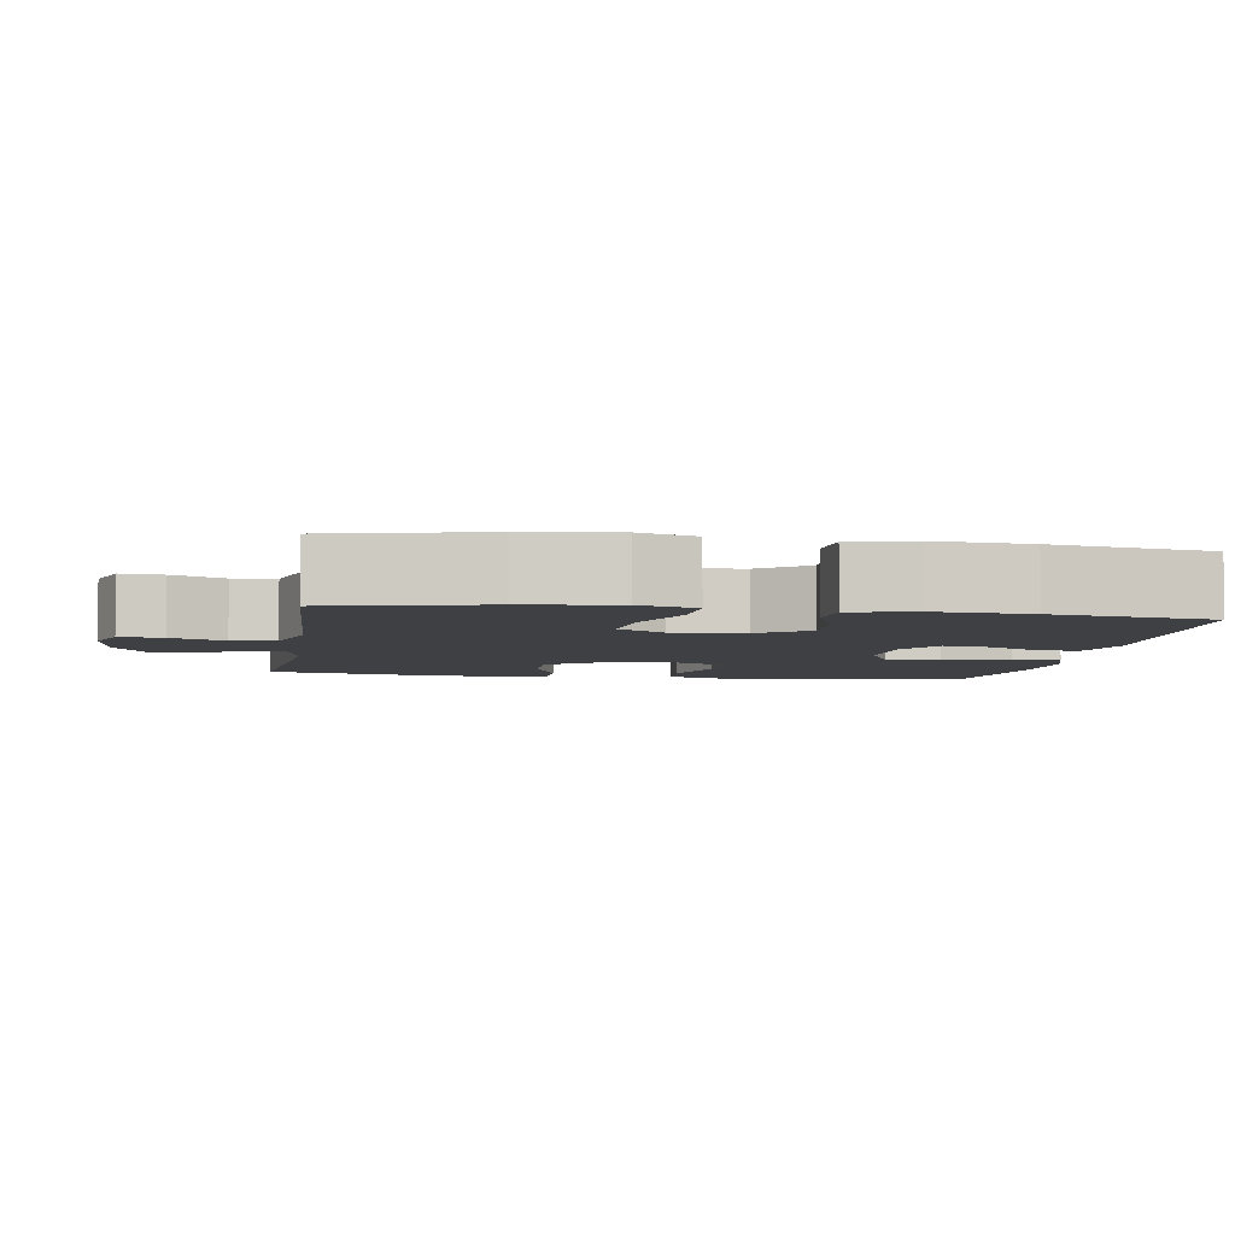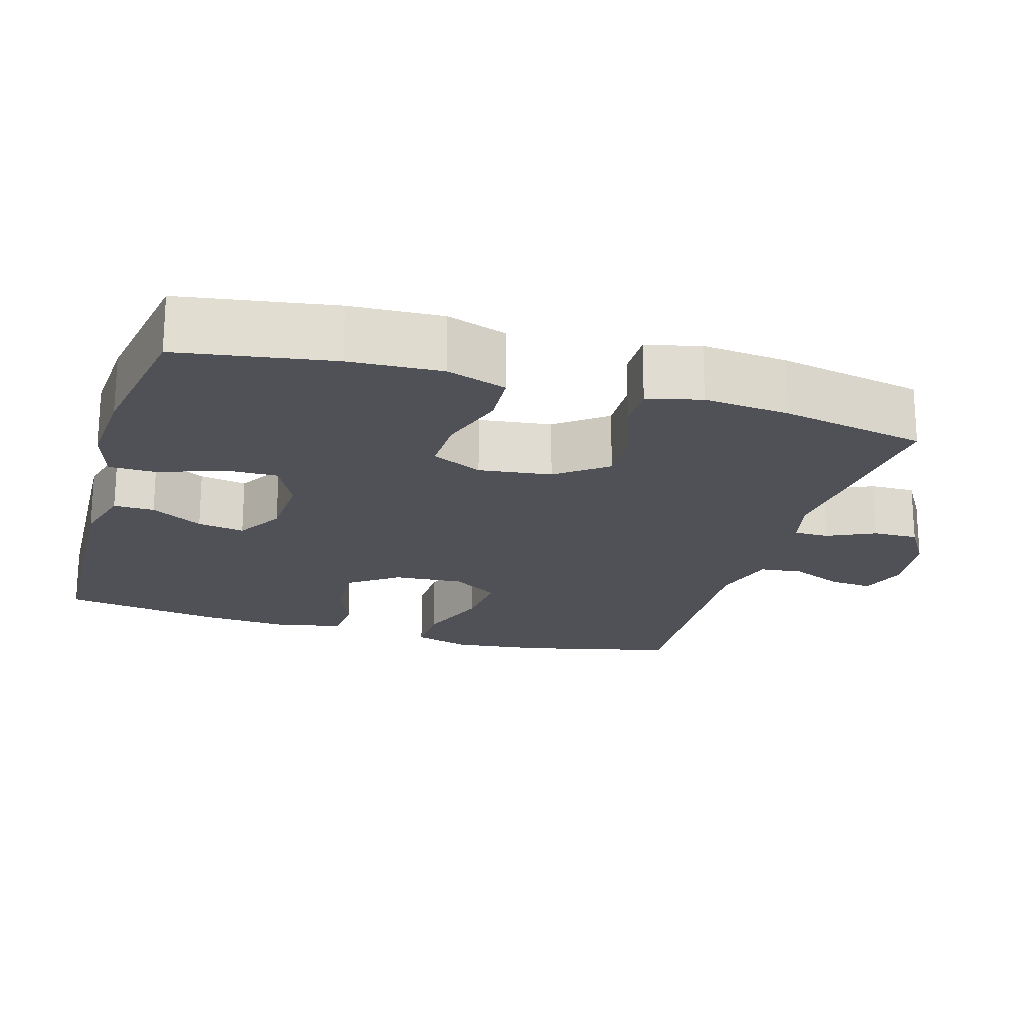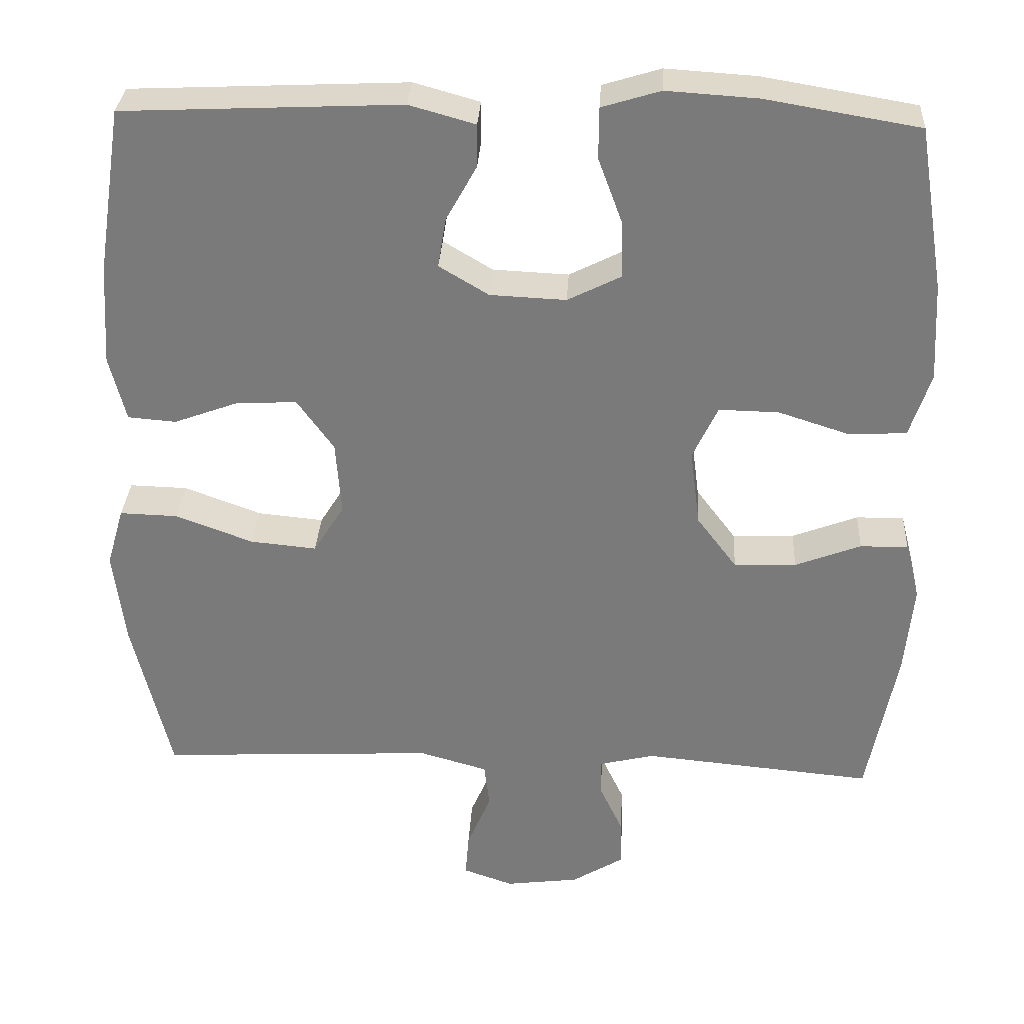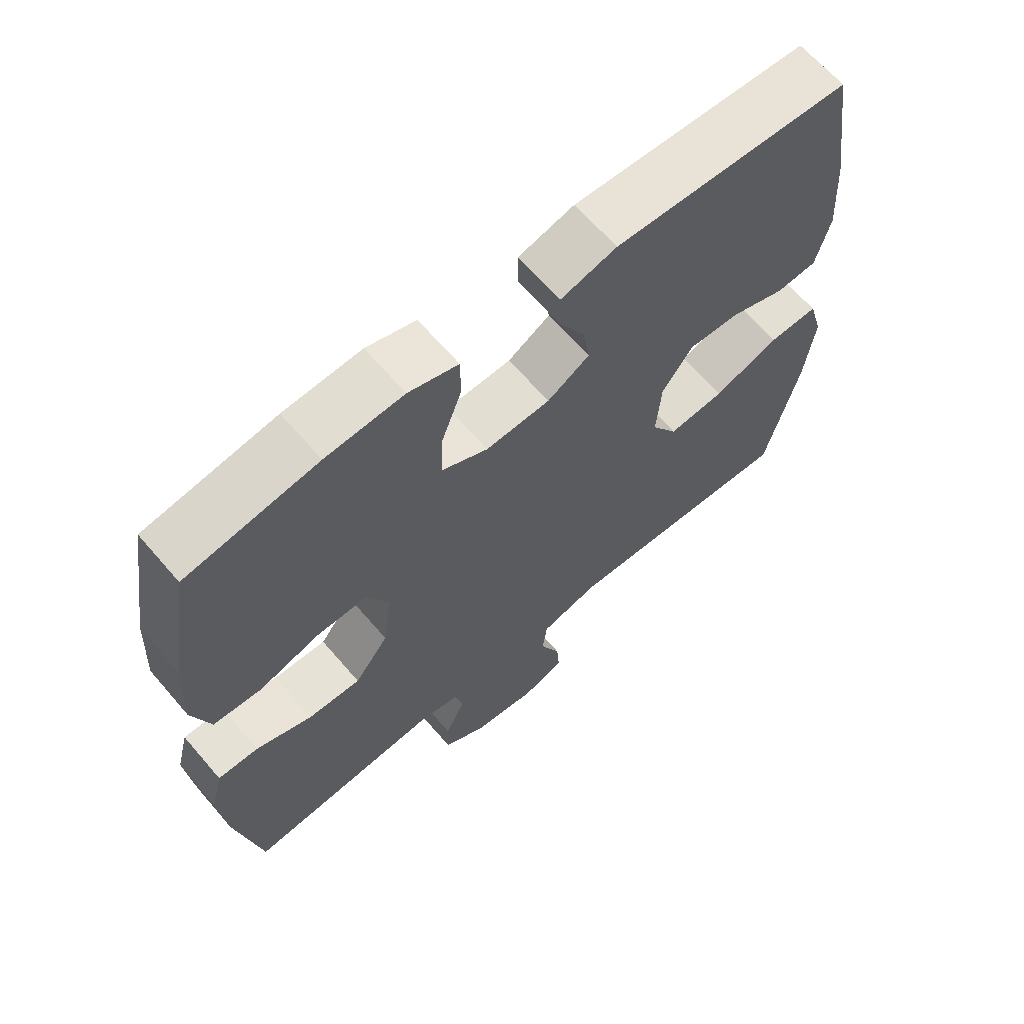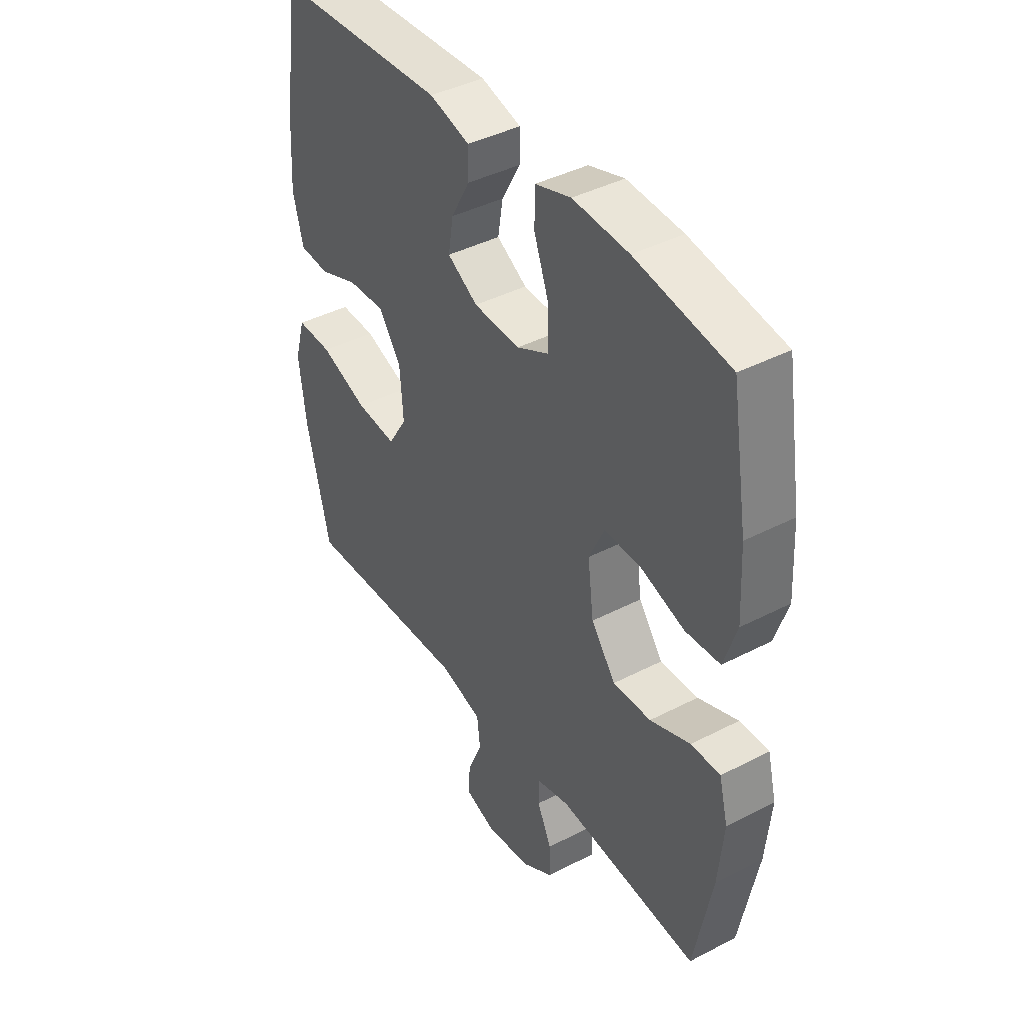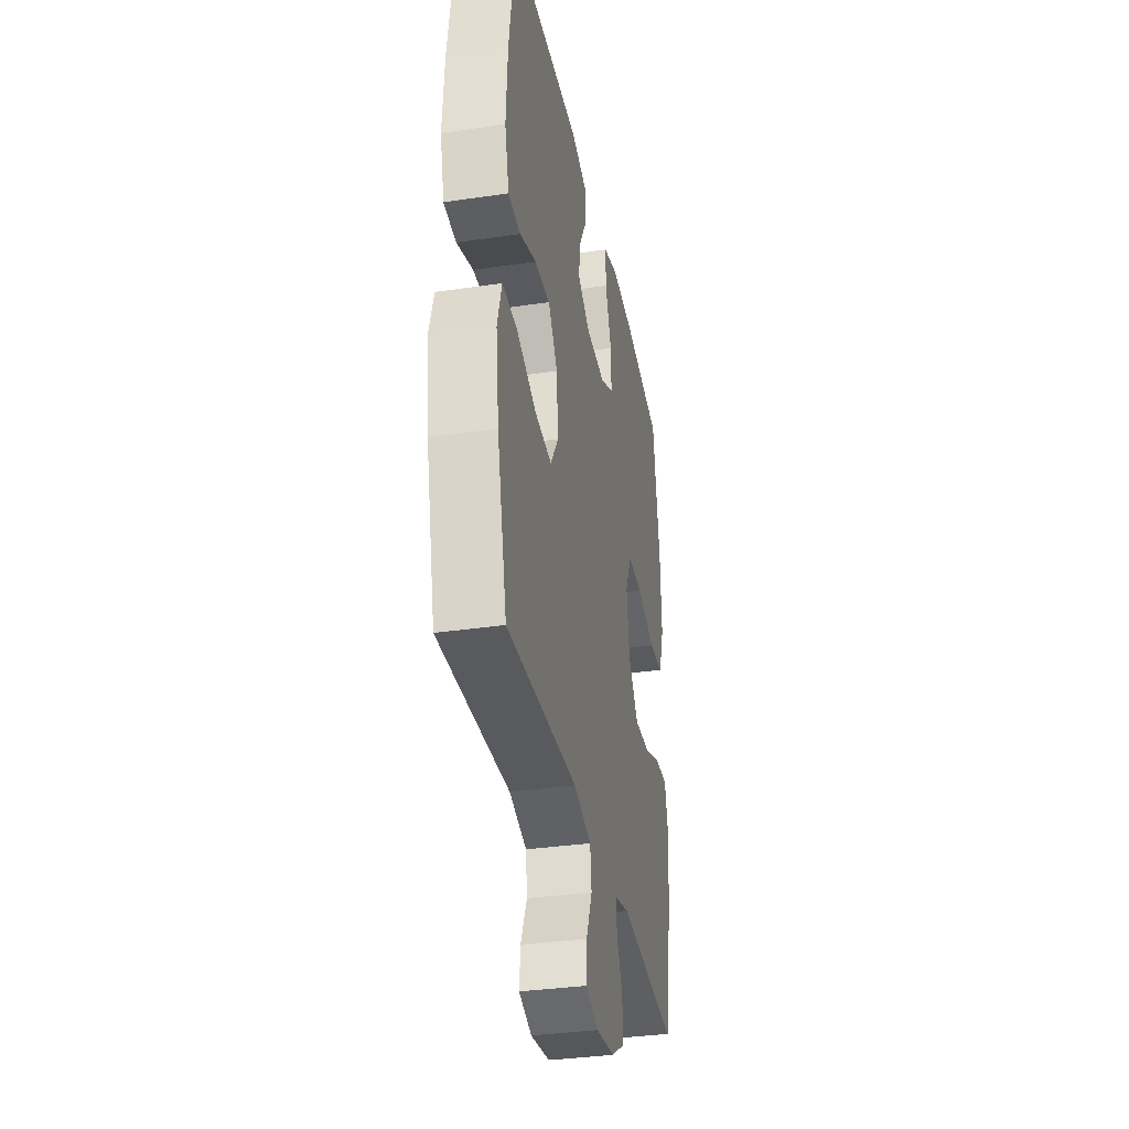
<metadata>
{"format":"obj","ext":"obj","renderer":"f3d","projection":"perspective","resolution":1024,"background":"white","views":[{"elev":-5.1,"azim":-99.2,"up":"+Y"},{"elev":-20.4,"azim":73.5,"up":"+Y"},{"elev":31.5,"azim":3.2,"up":"+Z"},{"elev":65.0,"azim":139.4,"up":"+Z"},{"elev":41.1,"azim":57.7,"up":"+Z"},{"elev":-34.5,"azim":-78.8,"up":"+Z"}]}
</metadata>
<code>
o path1374
v 0.5413 0.0375 -0.2691
v 0.5526 0.0375 -0.1497
v 0.5333 0.0375 -0.07393
v 0.4702 0.0375 -0.07466
v 0.3836 0.0375 -0.108
v 0.3015 0.0375 -0.1108
v 0.2488 0.0375 -0.04087
v 0.2357 0.0375 0.06039
v 0.2687 0.0375 0.1308
v 0.3475 0.0375 0.1294
v 0.4424 0.0375 0.0989
v 0.517 0.0375 0.1035
v 0.5445 0.0375 0.1875
v 0.5377 0.0375 0.3163
v 0.5027 0.0375 0.5314
v 0.3005 0.0375 0.5655
v 0.1803 0.0375 0.5732
v 0.1035 0.0375 0.5495
v 0.1031 0.0375 0.4824
v 0.1352 0.0375 0.3955
v 0.1369 0.0375 0.3212
v 0.06646 0.0375 0.2859
v -0.03333 0.0375 0.2904
v -0.09869 0.0375 0.3295
v -0.08794 0.0375 0.3951
v -0.04783 0.0375 0.4674
v -0.04726 0.0375 0.5239
v -0.1338 0.0375 0.5481
v -0.499 0.0375 0.5314
v -0.5326 0.0375 0.3121
v -0.5407 0.0375 0.1808
v -0.5191 0.0375 0.09494
v -0.4555 0.0375 0.0899
v -0.3702 0.0375 0.1213
v -0.2912 0.0375 0.1249
v -0.2429 0.0375 0.05752
v -0.2357 0.0375 -0.03981
v -0.2763 0.0375 -0.1048
v -0.3636 0.0375 -0.09656
v -0.4655 0.0375 -0.05881
v -0.5422 0.0375 -0.05665
v -0.5648 0.0375 -0.1352
v -0.5493 0.0375 -0.2599
v -0.499 0.0375 -0.4705
v -0.1346 0.0375 -0.4517
v -0.04432 0.0375 -0.4772
v -0.03727 0.0375 -0.5368
v -0.06869 0.0375 -0.6099
v -0.07344 0.0375 -0.6689
v -0.007353 0.0375 -0.6918
v 0.09004 0.0375 -0.6792
v 0.1582 0.0375 -0.6373
v 0.1569 0.0375 -0.5746
v 0.126 0.0375 -0.5088
v 0.1257 0.0375 -0.4601
v 0.1978 0.0375 -0.4426
v 0.5027 0.0375 -0.4705
v 0.5413 -0.0375 -0.2691
v 0.5526 -0.0375 -0.1497
v 0.5333 -0.0375 -0.07393
v 0.4702 -0.0375 -0.07466
v 0.3836 -0.0375 -0.108
v 0.3015 -0.0375 -0.1108
v 0.2488 -0.0375 -0.04087
v 0.2357 -0.0375 0.06039
v 0.2687 -0.0375 0.1308
v 0.3475 -0.0375 0.1294
v 0.4424 -0.0375 0.0989
v 0.517 -0.0375 0.1035
v 0.5445 -0.0375 0.1875
v 0.5377 -0.0375 0.3163
v 0.5027 -0.0375 0.5314
v 0.3005 -0.0375 0.5655
v 0.1803 -0.0375 0.5732
v 0.1035 -0.0375 0.5495
v 0.1031 -0.0375 0.4824
v 0.1352 -0.0375 0.3955
v 0.1369 -0.0375 0.3212
v 0.06646 -0.0375 0.2859
v -0.03333 -0.0375 0.2904
v -0.09869 -0.0375 0.3295
v -0.08794 -0.0375 0.3951
v -0.04783 -0.0375 0.4674
v -0.04726 -0.0375 0.5239
v -0.1338 -0.0375 0.5481
v -0.499 -0.0375 0.5314
v -0.5326 -0.0375 0.3121
v -0.5407 -0.0375 0.1808
v -0.5191 -0.0375 0.09494
v -0.4555 -0.0375 0.0899
v -0.3702 -0.0375 0.1213
v -0.2912 -0.0375 0.1249
v -0.2429 -0.0375 0.05752
v -0.2357 -0.0375 -0.03981
v -0.2763 -0.0375 -0.1048
v -0.3636 -0.0375 -0.09656
v -0.4655 -0.0375 -0.05881
v -0.5422 -0.0375 -0.05665
v -0.5648 -0.0375 -0.1352
v -0.5493 -0.0375 -0.2599
v -0.499 -0.0375 -0.4705
v -0.1346 -0.0375 -0.4517
v -0.04432 -0.0375 -0.4772
v -0.03727 -0.0375 -0.5368
v -0.06869 -0.0375 -0.6099
v -0.07344 -0.0375 -0.6689
v -0.007353 -0.0375 -0.6918
v 0.09004 -0.0375 -0.6792
v 0.1582 -0.0375 -0.6373
v 0.1569 -0.0375 -0.5746
v 0.126 -0.0375 -0.5088
v 0.1257 -0.0375 -0.4601
v 0.1978 -0.0375 -0.4426
v 0.5027 -0.0375 -0.4705
v 0.5413 0.0375 -0.2691
v 0.5526 0.0375 -0.1497
v 0.5333 0.0375 -0.07393
v 0.5333 0.0375 -0.07393
v 0.517 0.0375 0.1035
v 0.517 0.0375 0.1035
v 0.5445 0.0375 0.1875
v 0.5377 0.0375 0.3163
v 0.4702 0.0375 -0.07466
v 0.4424 0.0375 0.0989
v 0.5027 0.0375 -0.4705
v 0.5027 0.0375 -0.4705
v 0.5027 0.0375 0.5314
v 0.5027 0.0375 0.5314
v 0.3836 0.0375 -0.108
v 0.3475 0.0375 0.1294
v 0.3005 0.0375 0.5655
v 0.3015 0.0375 -0.1108
v 0.2687 0.0375 0.1308
v 0.2687 0.0375 0.1308
v 0.1978 0.0375 -0.4426
v 0.2488 0.0375 -0.04087
v 0.1803 0.0375 0.5732
v 0.2357 0.0375 0.06039
v 0.1257 0.0375 -0.4601
v 0.1257 0.0375 -0.4601
v 0.1352 0.0375 0.3955
v 0.1369 0.0375 0.3212
v 0.1369 0.0375 0.3212
v 0.1035 0.0375 0.5495
v 0.1035 0.0375 0.5495
v 0.09004 0.0375 -0.6792
v 0.1582 0.0375 -0.6373
v 0.1569 0.0375 -0.5746
v 0.126 0.0375 -0.5088
v 0.06646 0.0375 0.2859
v 0.1031 0.0375 0.4824
v -0.007353 0.0375 -0.6918
v -0.03333 0.0375 0.2904
v -0.07344 0.0375 -0.6689
v -0.07344 0.0375 -0.6689
v -0.09869 0.0375 0.3295
v -0.09869 0.0375 0.3295
v -0.06869 0.0375 -0.6099
v -0.03727 0.0375 -0.5368
v -0.04432 0.0375 -0.4772
v -0.04432 0.0375 -0.4772
v -0.1346 0.0375 -0.4517
v -0.04783 0.0375 0.4674
v -0.04726 0.0375 0.5239
v -0.04726 0.0375 0.5239
v -0.1338 0.0375 0.5481
v -0.08794 0.0375 0.3951
v -0.2357 0.0375 -0.03981
v -0.2763 0.0375 -0.1048
v -0.2763 0.0375 -0.1048
v -0.2429 0.0375 0.05752
v -0.2912 0.0375 0.1249
v -0.3636 0.0375 -0.09656
v -0.3702 0.0375 0.1213
v -0.4655 0.0375 -0.05881
v -0.4555 0.0375 0.0899
v -0.499 0.0375 -0.4705
v -0.499 0.0375 -0.4705
v -0.5191 0.0375 0.09494
v -0.5191 0.0375 0.09494
v -0.5422 0.0375 -0.05665
v -0.5422 0.0375 -0.05665
v -0.499 0.0375 0.5314
v -0.499 0.0375 0.5314
v -0.5326 0.0375 0.3121
v -0.5407 0.0375 0.1808
v -0.5493 0.0375 -0.2599
v -0.5648 0.0375 -0.1352
v 0.5413 -0.0375 -0.2691
v 0.5526 -0.0375 -0.1497
v 0.5333 -0.0375 -0.07393
v 0.5333 -0.0375 -0.07393
v 0.517 -0.0375 0.1035
v 0.517 -0.0375 0.1035
v 0.5445 -0.0375 0.1875
v 0.5377 -0.0375 0.3163
v 0.4702 -0.0375 -0.07466
v 0.4424 -0.0375 0.0989
v 0.5027 -0.0375 -0.4705
v 0.5027 -0.0375 -0.4705
v 0.5027 -0.0375 0.5314
v 0.5027 -0.0375 0.5314
v 0.3836 -0.0375 -0.108
v 0.3475 -0.0375 0.1294
v 0.3005 -0.0375 0.5655
v 0.3015 -0.0375 -0.1108
v 0.2687 -0.0375 0.1308
v 0.2687 -0.0375 0.1308
v 0.1978 -0.0375 -0.4426
v 0.2488 -0.0375 -0.04087
v 0.1803 -0.0375 0.5732
v 0.2357 -0.0375 0.06039
v 0.1257 -0.0375 -0.4601
v 0.1257 -0.0375 -0.4601
v 0.1352 -0.0375 0.3955
v 0.1369 -0.0375 0.3212
v 0.1369 -0.0375 0.3212
v 0.1035 -0.0375 0.5495
v 0.1035 -0.0375 0.5495
v 0.09004 -0.0375 -0.6792
v 0.1582 -0.0375 -0.6373
v 0.1569 -0.0375 -0.5746
v 0.126 -0.0375 -0.5088
v 0.06646 -0.0375 0.2859
v 0.1031 -0.0375 0.4824
v -0.007353 -0.0375 -0.6918
v -0.03333 -0.0375 0.2904
v -0.07344 -0.0375 -0.6689
v -0.07344 -0.0375 -0.6689
v -0.09869 -0.0375 0.3295
v -0.09869 -0.0375 0.3295
v -0.06869 -0.0375 -0.6099
v -0.03727 -0.0375 -0.5368
v -0.04432 -0.0375 -0.4772
v -0.04432 -0.0375 -0.4772
v -0.1346 -0.0375 -0.4517
v -0.04783 -0.0375 0.4674
v -0.04726 -0.0375 0.5239
v -0.04726 -0.0375 0.5239
v -0.1338 -0.0375 0.5481
v -0.08794 -0.0375 0.3951
v -0.2357 -0.0375 -0.03981
v -0.2763 -0.0375 -0.1048
v -0.2763 -0.0375 -0.1048
v -0.2429 -0.0375 0.05752
v -0.2912 -0.0375 0.1249
v -0.3636 -0.0375 -0.09656
v -0.3702 -0.0375 0.1213
v -0.4655 -0.0375 -0.05881
v -0.4555 -0.0375 0.0899
v -0.499 -0.0375 -0.4705
v -0.499 -0.0375 -0.4705
v -0.5191 -0.0375 0.09494
v -0.5191 -0.0375 0.09494
v -0.5422 -0.0375 -0.05665
v -0.5422 -0.0375 -0.05665
v -0.499 -0.0375 0.5314
v -0.499 -0.0375 0.5314
v -0.5326 -0.0375 0.3121
v -0.5407 -0.0375 0.1808
v -0.5493 -0.0375 -0.2599
v -0.5648 -0.0375 -0.1352
f 226 233 232
f 259 230 257
f 213 234 223
f 247 249 262
f 227 230 246
f 190 203 189
f 197 190 191
f 207 224 212
f 262 249 255
f 261 247 262
f 205 215 196
f 198 195 204
f 216 196 215
f 224 207 216
f 210 212 242
f 220 233 226
f 257 230 241
f 257 241 240
f 245 227 246
f 251 243 261
f 193 195 198
f 222 220 221
f 236 243 251
f 248 260 250
f 212 224 227
f 246 230 259
f 209 206 213
f 189 209 199
f 234 210 242
f 215 211 225
f 196 216 204
f 212 227 245
f 211 215 205
f 223 233 222
f 240 237 238
f 222 233 220
f 242 212 245
f 246 259 248
f 205 196 201
f 233 223 234
f 236 242 243
f 248 259 260
f 213 206 210
f 216 207 204
f 213 210 234
f 189 203 206
f 250 260 253
f 241 237 240
f 218 225 211
f 226 232 228
f 234 242 236
f 189 206 209
f 203 190 197
f 196 204 195
f 261 243 247
f 1 2 59 58
f 2 118 192 59
f 120 13 70 194
f 13 14 71 70
f 3 4 61 60
f 11 12 69 68
f 126 1 58 200
f 14 128 202 71
f 4 5 62 61
f 10 11 68 67
f 15 16 73 72
f 5 6 63 62
f 134 10 67 208
f 56 57 114 113
f 6 7 64 63
f 16 17 74 73
f 8 9 66 65
f 7 8 65 64
f 140 56 113 214
f 20 143 217 77
f 17 145 219 74
f 51 52 109 108
f 52 53 110 109
f 53 54 111 110
f 21 22 79 78
f 19 20 77 76
f 18 19 76 75
f 54 55 112 111
f 50 51 108 107
f 22 23 80 79
f 155 50 107 229
f 23 157 231 80
f 48 49 106 105
f 47 48 105 104
f 161 47 104 235
f 45 46 103 102
f 26 165 239 83
f 27 28 85 84
f 25 26 83 82
f 24 25 82 81
f 37 170 244 94
f 36 37 94 93
f 35 36 93 92
f 38 39 96 95
f 34 35 92 91
f 39 40 97 96
f 33 34 91 90
f 178 45 102 252
f 180 33 90 254
f 40 182 256 97
f 28 184 258 85
f 29 30 87 86
f 31 32 89 88
f 30 31 88 87
f 43 44 101 100
f 42 43 100 99
f 41 42 99 98
f 152 158 159
f 185 183 156
f 139 149 160
f 173 188 175
f 153 172 156
f 116 115 129
f 123 117 116
f 133 138 150
f 188 181 175
f 187 188 173
f 131 122 141
f 124 130 121
f 142 141 122
f 150 142 133
f 136 168 138
f 146 152 159
f 183 167 156
f 183 166 167
f 171 172 153
f 177 187 169
f 119 124 121
f 148 147 146
f 162 177 169
f 174 176 186
f 138 153 150
f 172 185 156
f 135 139 132
f 115 125 135
f 160 168 136
f 141 151 137
f 122 130 142
f 138 171 153
f 137 131 141
f 149 148 159
f 166 164 163
f 148 146 159
f 168 171 138
f 172 174 185
f 131 127 122
f 159 160 149
f 162 169 168
f 174 186 185
f 139 136 132
f 142 130 133
f 139 160 136
f 115 132 129
f 176 179 186
f 167 166 163
f 144 137 151
f 152 154 158
f 160 162 168
f 115 135 132
f 129 123 116
f 122 121 130
f 187 173 169

</code>
